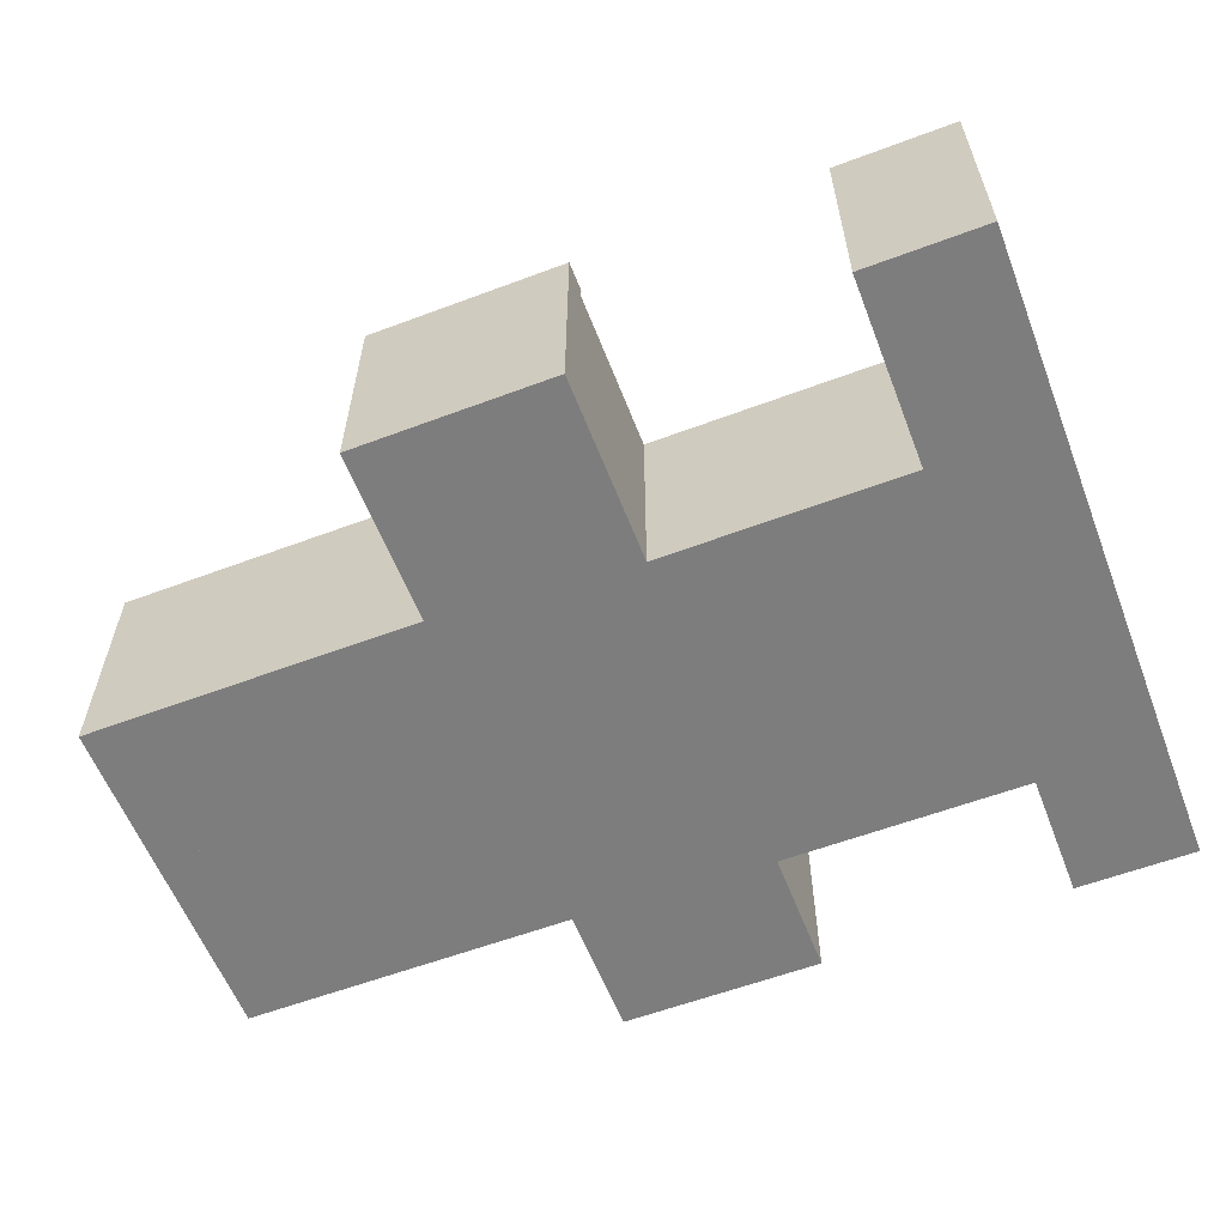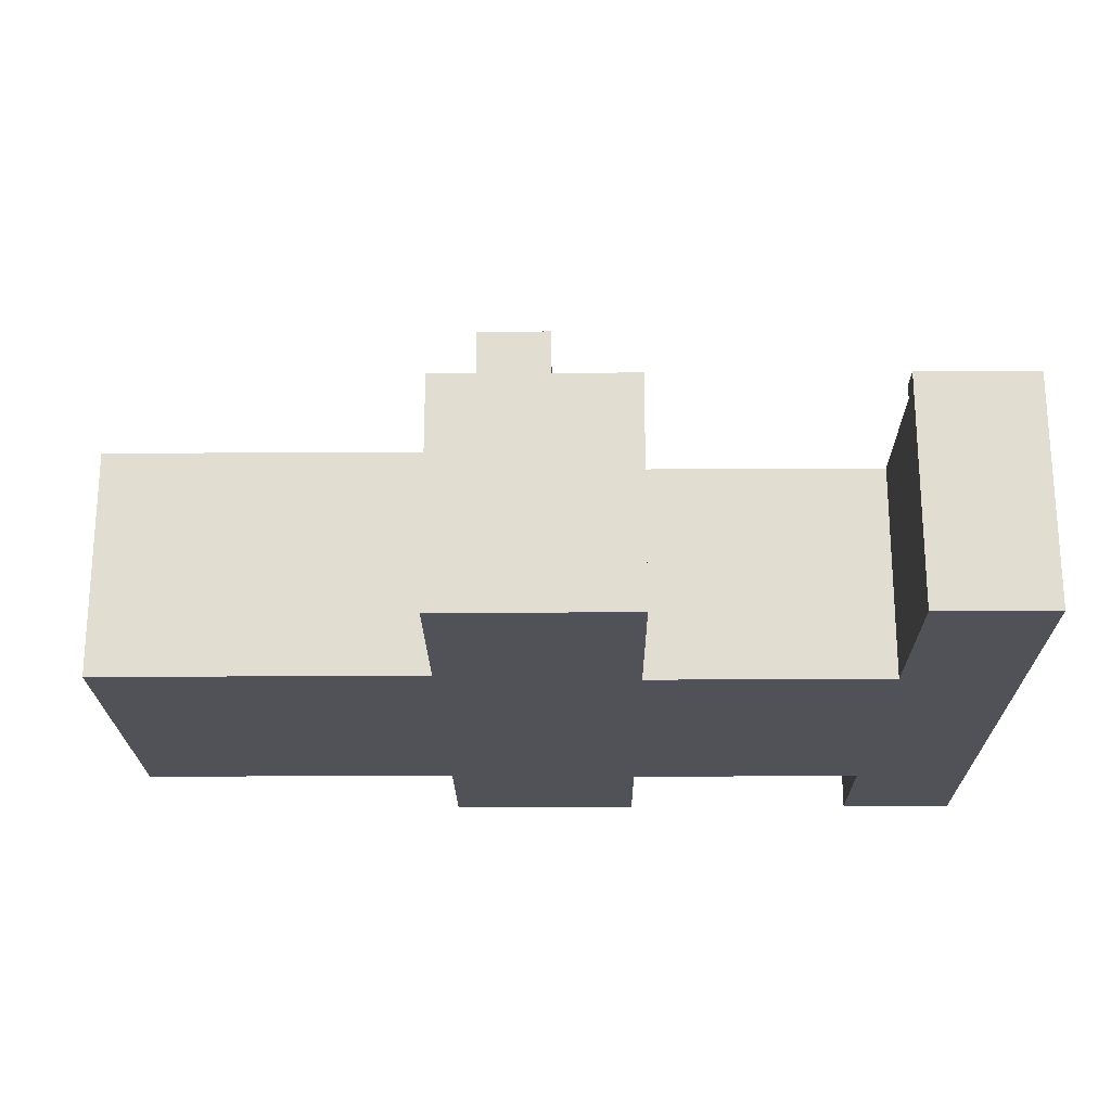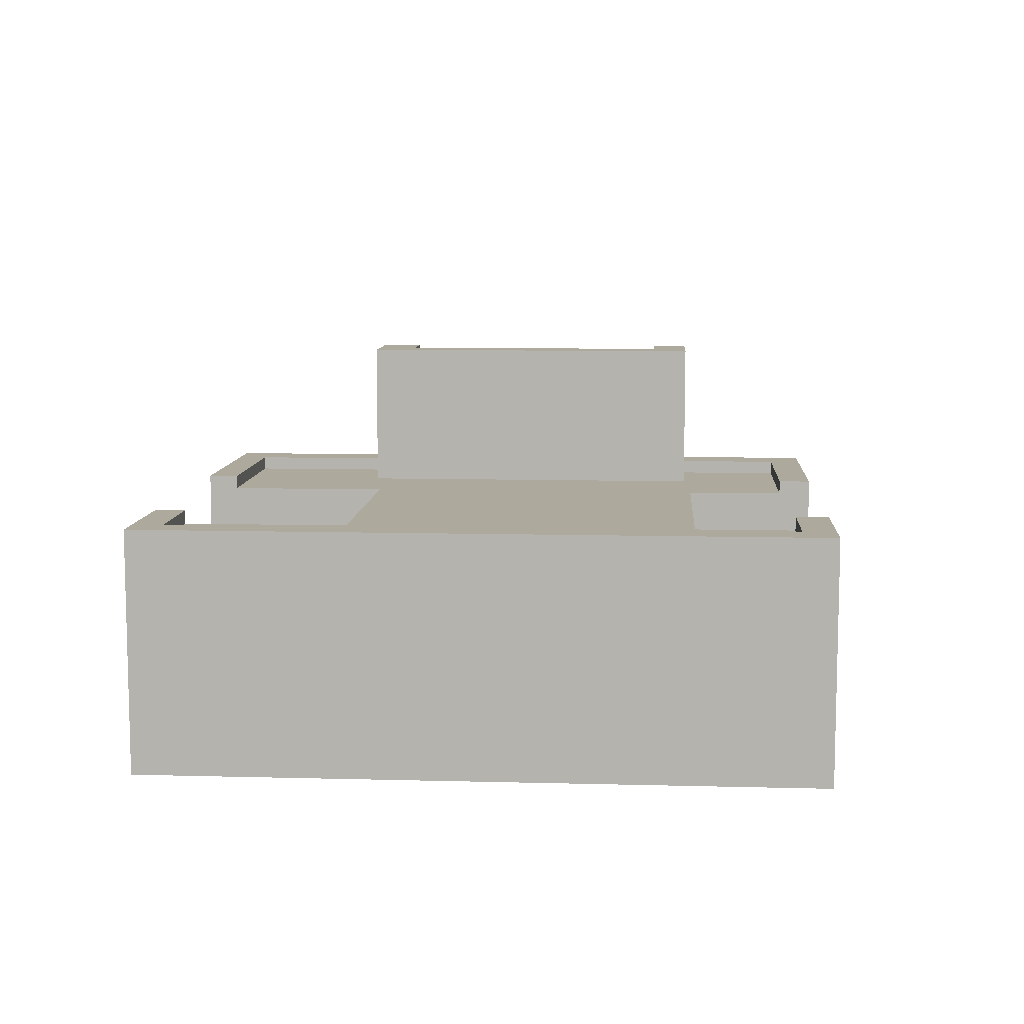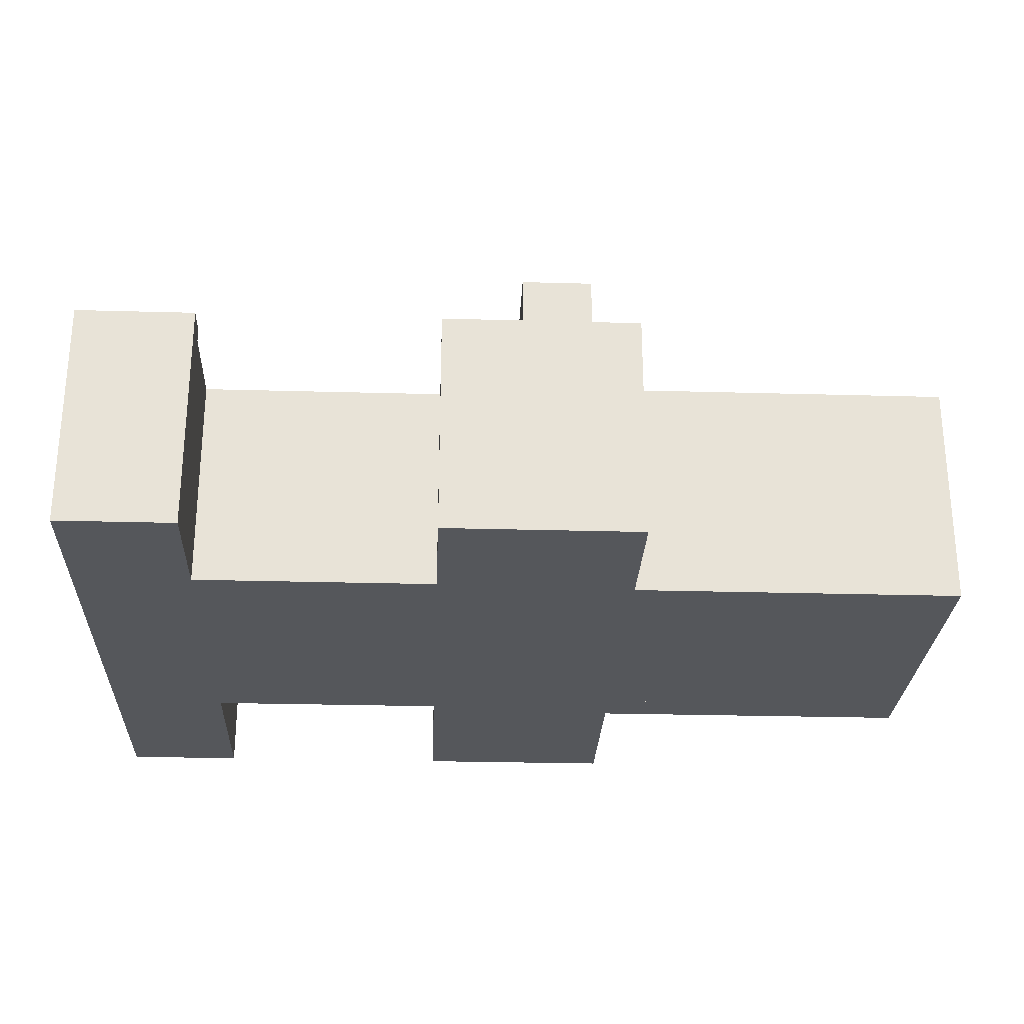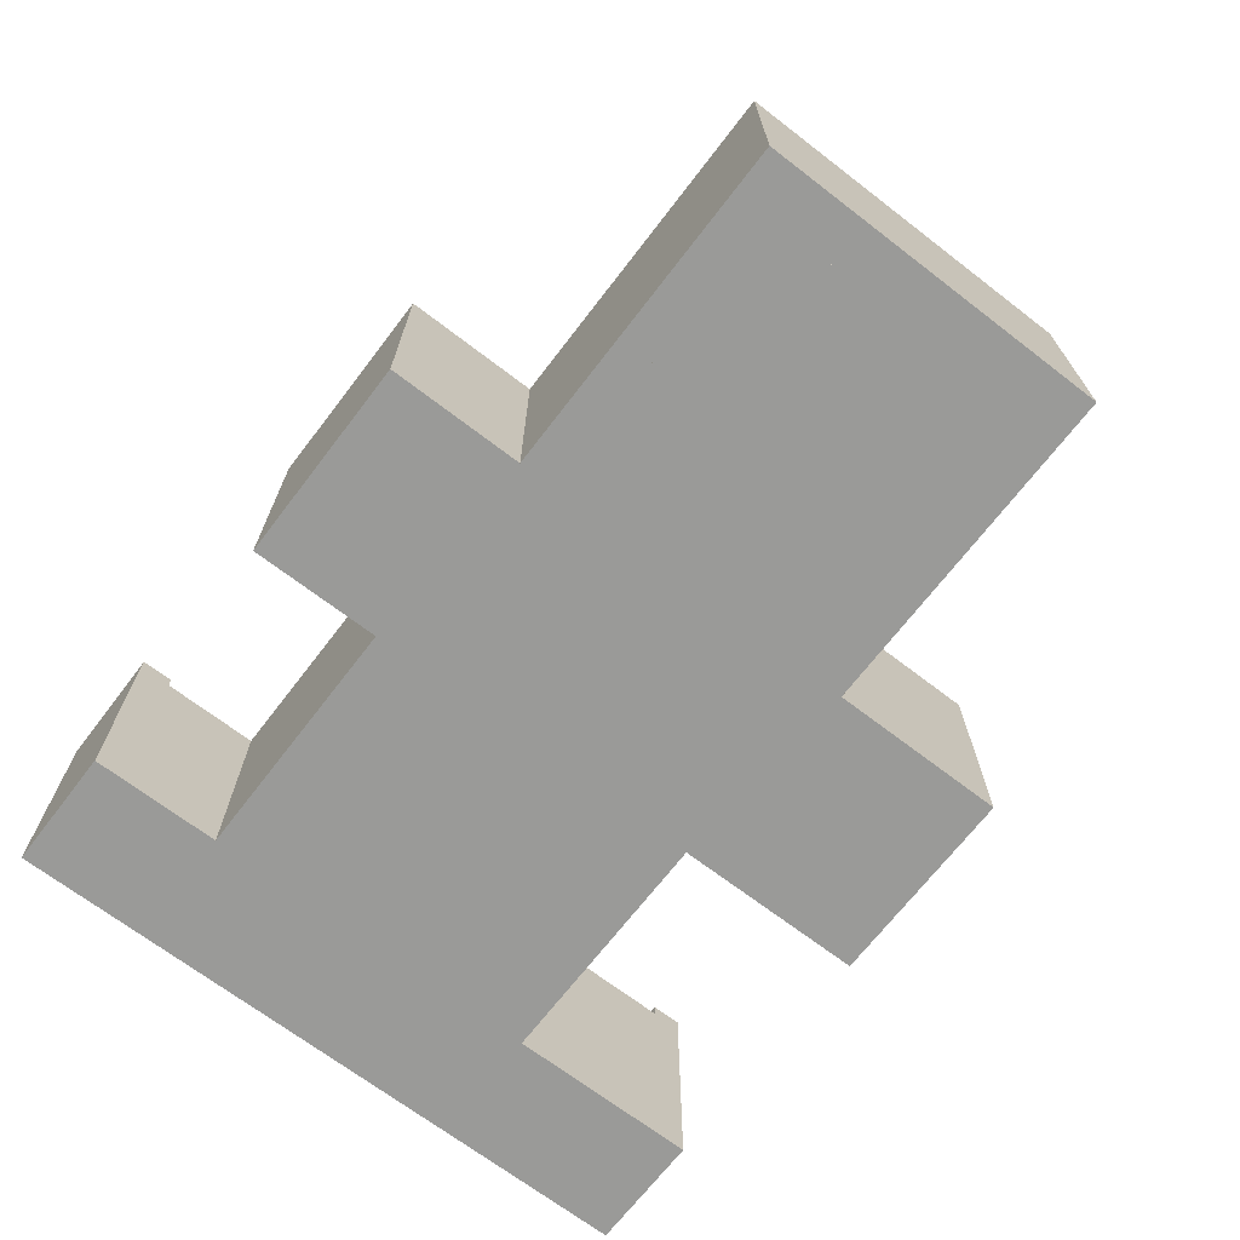
<metadata>
{"format":"obj","ext":"obj","renderer":"f3d","projection":"perspective","resolution":1024,"background":"white","views":[{"elev":-59.1,"azim":21.1,"up":"+Y"},{"elev":-21.6,"azim":0.6,"up":"+Y"},{"elev":8.9,"azim":94.0,"up":"+Y"},{"elev":-26.7,"azim":177.5,"up":"+Y"},{"elev":-69.2,"azim":-127.5,"up":"+Y"}]}
</metadata>
<code>
v 0.666 0 4.613
v 5 0 4.613
v 5 3.3 4.613
v 0.666 3.3 4.613
v 0.666 0 0.5198
v 0.666 0 4.613
v 0.666 3.3 4.613
v 0.666 3.3 0.5198
v 5 0 0.5198
v 0.666 0 0.5198
v 0.666 3.3 0.5198
v 5 3.3 0.5198
v 5 0 4.613
v 5 0 0.5198
v 5 3.3 0.5198
v 5 3.3 4.613
v 5 3.3 4.613
v 5 3.3 0.5198
v 0.666 3.3 0.5198
v 0.666 3.3 4.613
v 5 0 0.5198
v 5 0 4.613
v 0.666 0 4.613
v 0.666 0 0.5198
v 8 3.3 -1.527
v 8 3.3 -0.08431
v 8 0 -0.08431
v 8 0 -2
v 8 3.5 -2
v 8 3.5 -1.527
v 11.68 3.3 -0.08431
v 11.68 3.3 -1.527
v 11.68 3.5 -1.527
v 11.68 3.5 -2
v 11.68 0 -2
v 11.68 0 -0.08431
v 8 3.3 -0.08431
v 11.68 3.3 -0.08431
v 11.68 0 -0.08431
v 8 0 -0.08431
v 8 3.5 7.383
v 8 3.5 7.824
v 8 0 7.824
v 8 0 5
v 8 3.3 5
v 8 3.3 7.383
v 11.68 3.3 5
v 8 3.3 5
v 8 0 5
v 11.68 0 5
v 11.68 3.5 7.824
v 11.68 3.5 7.383
v 11.68 3.3 7.383
v 11.68 3.3 5
v 11.68 0 5
v 11.68 0 7.824
v 11.68 0 -2
v 11.68 3.5 -2
v 13.47 3.5 -2
v 13.47 0 -2
v 11.68 3.5 -1.527
v 11.68 3.3 -1.527
v 13.03 3.3 -1.527
v 13.03 3.5 -1.527
v 8 3.3 -1.527
v 8 3.5 -1.527
v 5.562 3.5 -1.527
v 5.562 3.3 -1.527
v 5.562 0 0.5198
v 5.562 0 4.613
v 6.164 0 4.613
v 6.164 0 0.5198
v 5 0 0.5198
v 0.666 0 0.5198
v 0.666 0 4.613
v 5 0 4.613
v 8 0 -2
v 8 0 -0.08431
v 11.68 0 -0.08431
v 11.68 0 -2
v 13.47 0 -2
v 13.47 0 7.824
v 11.68 0 7.824
v 11.68 0 5
v 8 0 5
v 8 0 7.824
v 5 0 7.824
v 5 0 5.215
v 0 0 5.215
v 0 0 0
v 5 0 0
v 5 0 -2
v 11.68 3.5 7.824
v 11.68 0 7.824
v 13.47 0 7.824
v 13.47 3.5 7.824
v 8 0 7.824
v 8 3.5 7.824
v 5 3.5 7.824
v 5 0 7.824
v 8 3.5 7.824
v 8 3.5 7.383
v 5.562 3.5 7.383
v 5.562 3.5 5.215
v 5 3.5 5.215
v 5 3.5 7.824
v 11.68 3.5 -2
v 11.68 3.5 -1.527
v 13.03 3.5 -1.527
v 13.03 3.5 7.383
v 11.68 3.5 7.383
v 11.68 3.5 7.824
v 13.47 3.5 7.824
v 13.47 3.5 -2
v 8 3.5 -1.527
v 8 3.5 -2
v 5 3.5 -2
v 5 3.5 0
v 5.562 3.5 0
v 5.562 3.5 -1.527
v 11.68 3.3 7.383
v 11.68 3.5 7.383
v 13.03 3.5 7.383
v 13.03 3.3 7.383
v 8 3.5 7.383
v 8 3.3 7.383
v 5.562 3.3 7.383
v 5.562 3.5 7.383
v 13.03 3.3 -1.527
v 13.03 3.3 7.383
v 13.03 3.5 7.383
v 13.03 3.5 -1.527
v 5.562 3.3 0
v 5.562 3.3 -1.527
v 5.562 3.5 -1.527
v 5.562 3.5 0
v 5.562 3.3 7.383
v 5.562 3.3 5.215
v 5.562 3.5 5.215
v 5.562 3.5 7.383
v 5 3 0
v 5 3 0.5198
v 5.562 3 0.5198
v 5.562 3 0
v 5 0 0.5198
v 5 0 4.613
v 5 2.5 4.613
v 5 2.5 0.5198
v 5.562 2.5 4.613
v 5.562 2.5 0.5198
v 5 2.5 0.5198
v 5 2.5 4.613
v 5 0 -2
v 5 0 0
v 5 3 0
v 5 3.5 0
v 5 3.5 -2
v 8 3.5 -2
v 8 0 -2
v 5 0 -2
v 5 3.5 -2
v 13.47 0 7.824
v 13.47 0 -2
v 13.47 3.5 -2
v 13.47 3.5 7.824
v 5 0 5.215
v 5 0 7.824
v 5 3.5 7.824
v 5 3.5 5.215
v 5 3 5.215
v 5.562 3 5.215
v 5 3 5.215
v 5 3.5 5.215
v 5.562 3.5 5.215
v 5.562 3.3 5.215
v 5.562 0 0.5198
v 5.562 2.5 0.5198
v 5.562 2.5 4.613
v 5.562 0 4.613
v 5 3 0
v 5.562 3 0
v 5.562 3.3 0
v 5.562 3.5 0
v 5 3.5 0
v 5.562 3 4.613
v 5 3 4.613
v 5 3 5.215
v 5.562 3 5.215
v 5 3 5.215
v 5 3 4.613
v 5 3.5 4.613
v 5 3.5 5.215
v 5 0 5.215
v 5 3 5.215
v 5 3.5 5.215
v 0 3.5 5.215
v 0 0 5.215
v 0 0 0
v 0 0 5.215
v 0 3.5 5.215
v 0 3.5 0
v 5 0 0
v 0 0 0
v 0 3.5 0
v 5 3.5 0
v 5 3 0
v 5 3 0.5198
v 5 3 0
v 5 3.5 0
v 5 3.5 0.5198
v 0.666 0 4.613
v 0.666 0 0.5198
v 0.666 3.5 0.5198
v 0.666 3.5 4.613
v 5 3.5 4.613
v 0.666 3.5 4.613
v 0.666 3.5 0.5198
v 5 3.5 0.5198
v 5 3.5 0
v 0 3.5 0
v 0 3.5 5.215
v 5 3.5 5.215
v 6.686 3.3 0
v 5.562 3.3 0
v 5.562 3.5 0
v 5.562 5.5 0
v 6.686 5.5 0
v 6.686 3.3 5.215
v 6.686 3.3 0
v 6.686 5.5 0
v 6.686 5.5 5.215
v 5.562 3.3 5.215
v 6.686 3.3 5.215
v 6.686 5.5 5.215
v 5.562 5.5 5.215
v 5.562 3.5 5.215
v 6.164 0 4.613
v 5.562 0 4.613
v 5.562 2.5 4.613
v 5 2.5 4.613
v 5 0 4.613
v 0.666 0 4.613
v 0.666 3.5 4.613
v 5 3.5 4.613
v 5 3 4.613
v 5.562 3 4.613
v 5.562 5.5 4.613
v 6.164 5.5 4.613
v 6.164 0 0.5198
v 6.164 0 4.613
v 6.164 5.5 4.613
v 6.164 5.5 0.5198
v 5.562 0 0.5198
v 6.164 0 0.5198
v 6.164 5.5 0.5198
v 5.562 5.5 0.5198
v 5.562 3 0.5198
v 5 3 0.5198
v 5 3.5 0.5198
v 0.666 3.5 0.5198
v 0.666 0 0.5198
v 5 0 0.5198
v 5 2.5 0.5198
v 5.562 2.5 0.5198
v 5.562 5.5 0.5198
v 6.164 5.5 0.5198
v 6.164 5.5 4.613
v 5.562 5.5 4.613
v 5.562 5.5 5.215
v 6.686 5.5 5.215
v 6.686 5.5 0
v 5.562 5.5 0
v 5.562 3 0
v 5.562 3 0.5198
v 5.562 5.5 0.5198
v 5.562 5.5 0
v 5.562 3.5 0
v 5.562 3.3 0
v 5.562 3 5.215
v 5.562 3.3 5.215
v 5.562 3.5 5.215
v 5.562 5.5 5.215
v 5.562 5.5 4.613
v 5.562 3 4.613
v 8 3.3 -0.08431
v 8 3.3 -1.527
v 5.562 3.3 -1.527
v 5.562 3.3 0
v 6.686 3.3 0
v 6.686 3.3 5.215
v 5.562 3.3 5.215
v 5.562 3.3 7.383
v 8 3.3 7.383
v 8 3.3 5
v 11.68 3.3 5
v 11.68 3.3 7.383
v 13.03 3.3 7.383
v 13.03 3.3 -1.527
v 11.68 3.3 -1.527
v 11.68 3.3 -0.08431
v 5.562 0 4.613
v 6.164 0 4.613
v 6.164 5 4.613
v 5.562 5 4.613
v 5.562 0 0.5198
v 5.562 0 4.613
v 5.562 5 4.613
v 5.562 5 0.5198
v 6.164 0 0.5198
v 5.562 0 0.5198
v 5.562 5 0.5198
v 6.164 5 0.5198
v 6.164 0 4.613
v 6.164 0 0.5198
v 6.164 5 0.5198
v 6.164 5 4.613
v 6.164 5 4.613
v 6.164 5 0.5198
v 5.562 5 0.5198
v 5.562 5 4.613
v 6.164 0 0.5198
v 6.164 0 4.613
v 5.562 0 4.613
v 5.562 0 0.5198
g 1e3c137e-e311-11ea-aaa6-54bf646e7e1f
f 1 2 4
f 4 2 3
g 1e3de848-e311-11ea-9183-54bf646e7e1f
f 5 6 8
f 8 6 7
g 1e3fbcf0-e311-11ea-8e37-54bf646e7e1f
f 9 10 12
f 12 10 11
g 1e4191b4-e311-11ea-bbe6-54bf646e7e1f
f 13 14 16
f 16 14 15
g 1e433f58-e311-11ea-9298-54bf646e7e1f
f 17 18 20
f 20 18 19
g 1e45141c-e311-11ea-afce-54bf646e7e1f
f 22 23 21
f 21 23 24
g 1fe2e054-e311-11ea-b55c-54bf646e7e1f
f 26 27 25
f 25 27 28
f 25 28 29
f 29 30 25
g 1fe7e94a-e311-11ea-a6cb-54bf646e7e1f
f 31 32 36
f 36 32 35
f 35 32 34
f 34 32 33
g 1febe0d8-e311-11ea-a7d9-54bf646e7e1f
f 37 38 40
f 40 38 39
g 1fef8a4a-e311-11ea-8285-54bf646e7e1f
f 41 42 46
f 46 42 43
f 46 43 44
f 44 45 46
g 1ff35adc-e311-11ea-82f3-54bf646e7e1f
f 47 48 50
f 50 48 49
g 1ff70446-e311-11ea-88fe-54bf646e7e1f
f 52 53 51
f 51 53 56
f 56 53 55
f 55 53 54
g 665f29c1-5d00-3c39-aecd-01e764f800fc
f 58 59 57
f 57 59 60
g 1d84d3a2-e311-11ea-ba57-54bf646e7e1f
f 62 63 61
f 61 63 64
g e61c25d1-058f-3d64-bd26-19b210ed8156
f 66 67 65
f 65 67 68
g 1d533d08-e311-11ea-9ddb-54bf646e7e1f
f 70 76 69
f 69 76 73
f 69 73 91
f 91 73 74
f 91 74 90
f 90 74 75
f 90 75 89
f 89 75 88
f 88 75 76
f 88 76 70
f 70 71 88
f 88 71 85
f 88 85 86
f 71 72 85
f 85 72 78
f 85 78 79
f 78 72 91
f 91 72 69
f 77 78 92
f 92 78 91
f 80 81 79
f 79 81 84
f 79 84 85
f 81 82 84
f 84 82 83
f 86 87 88
g e5c6cdbc-aa34-3045-98a7-cfa27c714a5d
f 94 95 93
f 93 95 96
g 1d810318-e311-11ea-a190-54bf646e7e1f
f 98 99 97
f 97 99 100
g 1fff1a7e-e311-11ea-a884-54bf646e7e1f
f 102 103 101
f 101 103 106
f 106 103 105
f 105 103 104
g 1d86f676-e311-11ea-8229-54bf646e7e1f
f 108 109 107
f 107 109 114
f 114 109 113
f 113 109 110
f 113 110 112
f 112 110 111
g 20042386-e311-11ea-94ab-54bf646e7e1f
f 115 116 120
f 120 116 117
f 120 117 118
f 118 119 120
g 1d83741a-e311-11ea-93f4-54bf646e7e1f
f 122 123 121
f 121 123 124
g 9b1b7ca7-9da1-3f57-ba35-dd5cbe0f0046
f 126 127 125
f 125 127 128
g 1d843762-e311-11ea-b263-54bf646e7e1f
f 129 130 132
f 132 130 131
g 1d856fda-e311-11ea-b8e1-54bf646e7e1f
f 133 134 136
f 136 134 135
g 1d82d7d8-e311-11ea-ab65-54bf646e7e1f
f 137 138 140
f 140 138 139
g 1df5204c-e311-11ea-a157-54bf646e7e1f
f 141 142 144
f 144 142 143
g 1dbe5976-e311-11ea-b4d1-54bf646e7e1f
f 145 146 148
f 148 146 147
g 1dc0ca8c-e311-11ea-b076-54bf646e7e1f
f 149 150 152
f 152 150 151
g 1d7ee054-e311-11ea-8b83-54bf646e7e1f
f 154 155 153
f 153 155 157
f 157 155 156
g 1d7fcaae-e311-11ea-bc3f-54bf646e7e1f
f 159 160 158
f 158 160 161
g 1d8066f6-e311-11ea-bdec-54bf646e7e1f
f 162 163 165
f 165 163 164
g 1d819f5c-e311-11ea-af58-54bf646e7e1f
f 166 167 170
f 170 167 168
f 170 168 169
g 1d823b9c-e311-11ea-bf24-54bf646e7e1f
f 171 172 175
f 175 172 173
f 175 173 174
g 1dc0072c-e311-11ea-a77e-54bf646e7e1f
f 177 178 176
f 176 178 179
g 1d863338-e311-11ea-9e43-54bf646e7e1f
f 181 182 180
f 180 182 184
f 184 182 183
g 1dfa7768-e311-11ea-ad71-54bf646e7e1f
f 186 187 185
f 185 187 188
g 1d4fbb46-e311-11ea-9f5d-54bf646e7e1f
f 189 190 192
f 192 190 191
g 1d5008f4-e311-11ea-b13b-54bf646e7e1f
f 193 194 197
f 197 194 196
f 196 194 195
g 1d505714-e311-11ea-bb6c-54bf646e7e1f
f 198 199 201
f 201 199 200
g 1d50cc5c-e311-11ea-bbc3-54bf646e7e1f
f 202 203 206
f 206 203 204
f 206 204 205
g 1d511a7a-e311-11ea-9521-54bf646e7e1f
f 207 208 210
f 210 208 209
g 1d51dde2-e311-11ea-9d4d-54bf646e7e1f
f 211 212 214
f 214 212 213
g 1d52c828-e311-11ea-adcd-54bf646e7e1f
f 215 216 222
f 222 216 221
f 221 216 220
f 220 216 217
f 220 217 219
f 219 217 218
g 1efc2cc8-e311-11ea-9c3a-54bf646e7e1f
f 224 225 223
f 223 225 227
f 227 225 226
g 1efe76a2-e311-11ea-ae2c-54bf646e7e1f
f 228 229 231
f 231 229 230
g 1f00e7b0-e311-11ea-8a91-54bf646e7e1f
f 232 233 236
f 236 233 234
f 236 234 235
g 1d5252dc-e311-11ea-b066-54bf646e7e1f
f 238 239 237
f 237 239 246
f 237 246 248
f 248 246 247
f 239 240 246
f 246 240 245
f 245 240 243
f 245 243 244
f 241 242 240
f 240 242 243
g 1f03f4ee-e311-11ea-a025-54bf646e7e1f
f 249 250 252
f 252 250 251
g 1d518f88-e311-11ea-abc5-54bf646e7e1f
f 253 254 264
f 264 254 257
f 264 257 258
f 254 255 257
f 257 255 256
f 259 260 258
f 258 260 263
f 258 263 264
f 260 261 263
f 263 261 262
g 1f06b3f8-e311-11ea-a8e5-54bf646e7e1f
f 265 266 272
f 272 266 271
f 271 266 267
f 271 267 270
f 270 267 269
f 269 267 268
g 1e92e4f4-e311-11ea-8045-54bf646e7e1f
f 273 274 278
f 278 274 277
f 277 274 275
f 277 275 276
g 1e9ad400-e311-11ea-adca-54bf646e7e1f
f 279 280 284
f 284 280 281
f 284 281 283
f 283 281 282
g 1ea29c22-e311-11ea-ae20-54bf646e7e1f
f 286 289 285
f 285 289 294
f 285 294 300
f 300 294 295
f 300 295 298
f 298 295 297
f 297 295 296
f 286 287 289
f 289 287 288
f 289 290 294
f 294 290 293
f 293 290 292
f 292 290 291
f 298 299 300
g 1f78fc82-e311-11ea-a0b4-54bf646e7e1f
f 301 302 304
f 304 302 303
g 1f7be2ae-e311-11ea-8d95-54bf646e7e1f
f 305 306 308
f 308 306 307
g 1f7f3df8-e311-11ea-ae09-54bf646e7e1f
f 309 310 312
f 312 310 311
g 1f822424-e311-11ea-8d84-54bf646e7e1f
f 313 314 316
f 316 314 315
g 1f850a4a-e311-11ea-879b-54bf646e7e1f
f 317 318 320
f 320 318 319
g 1f87c98a-e311-11ea-a57c-54bf646e7e1f
f 322 323 321
f 321 323 324

</code>
